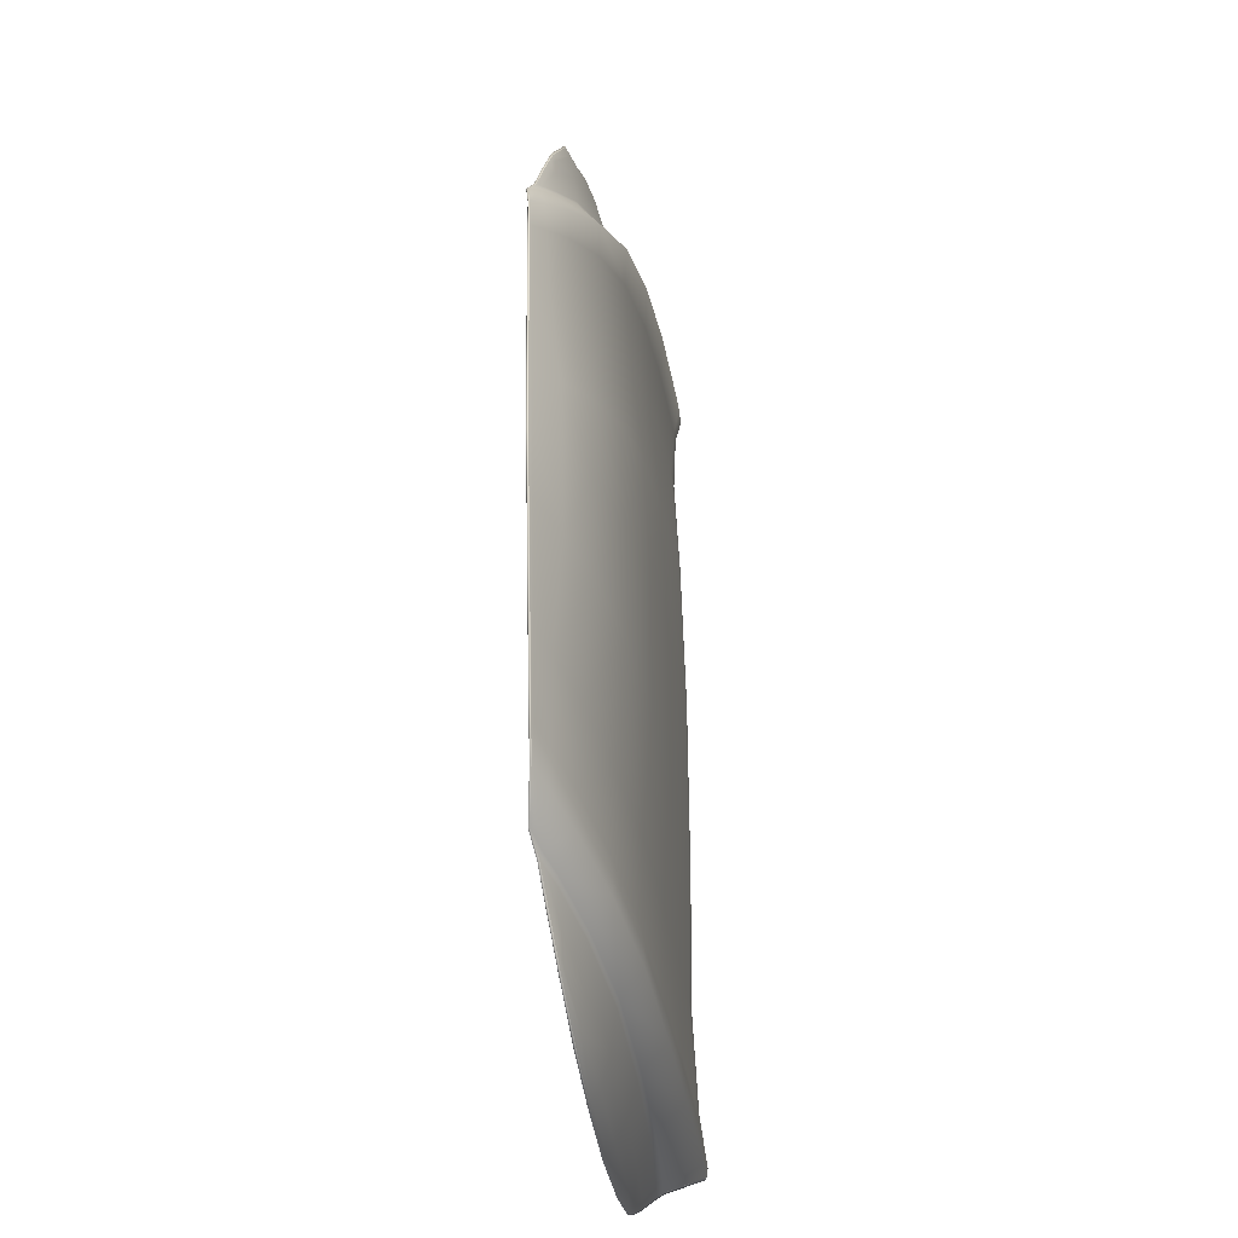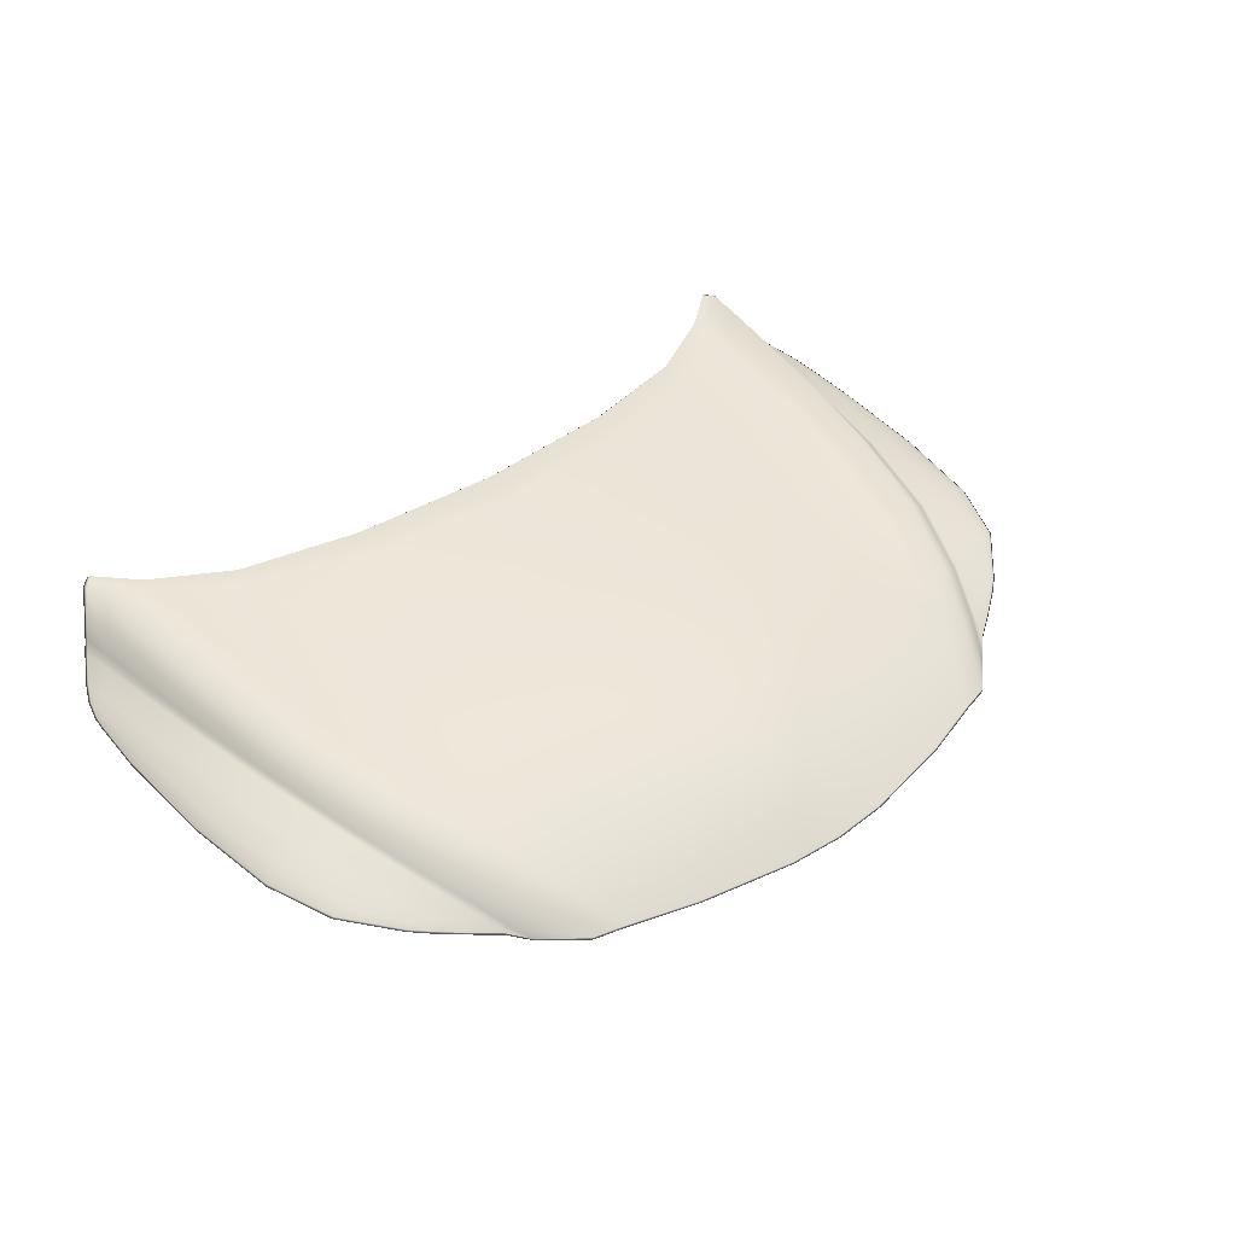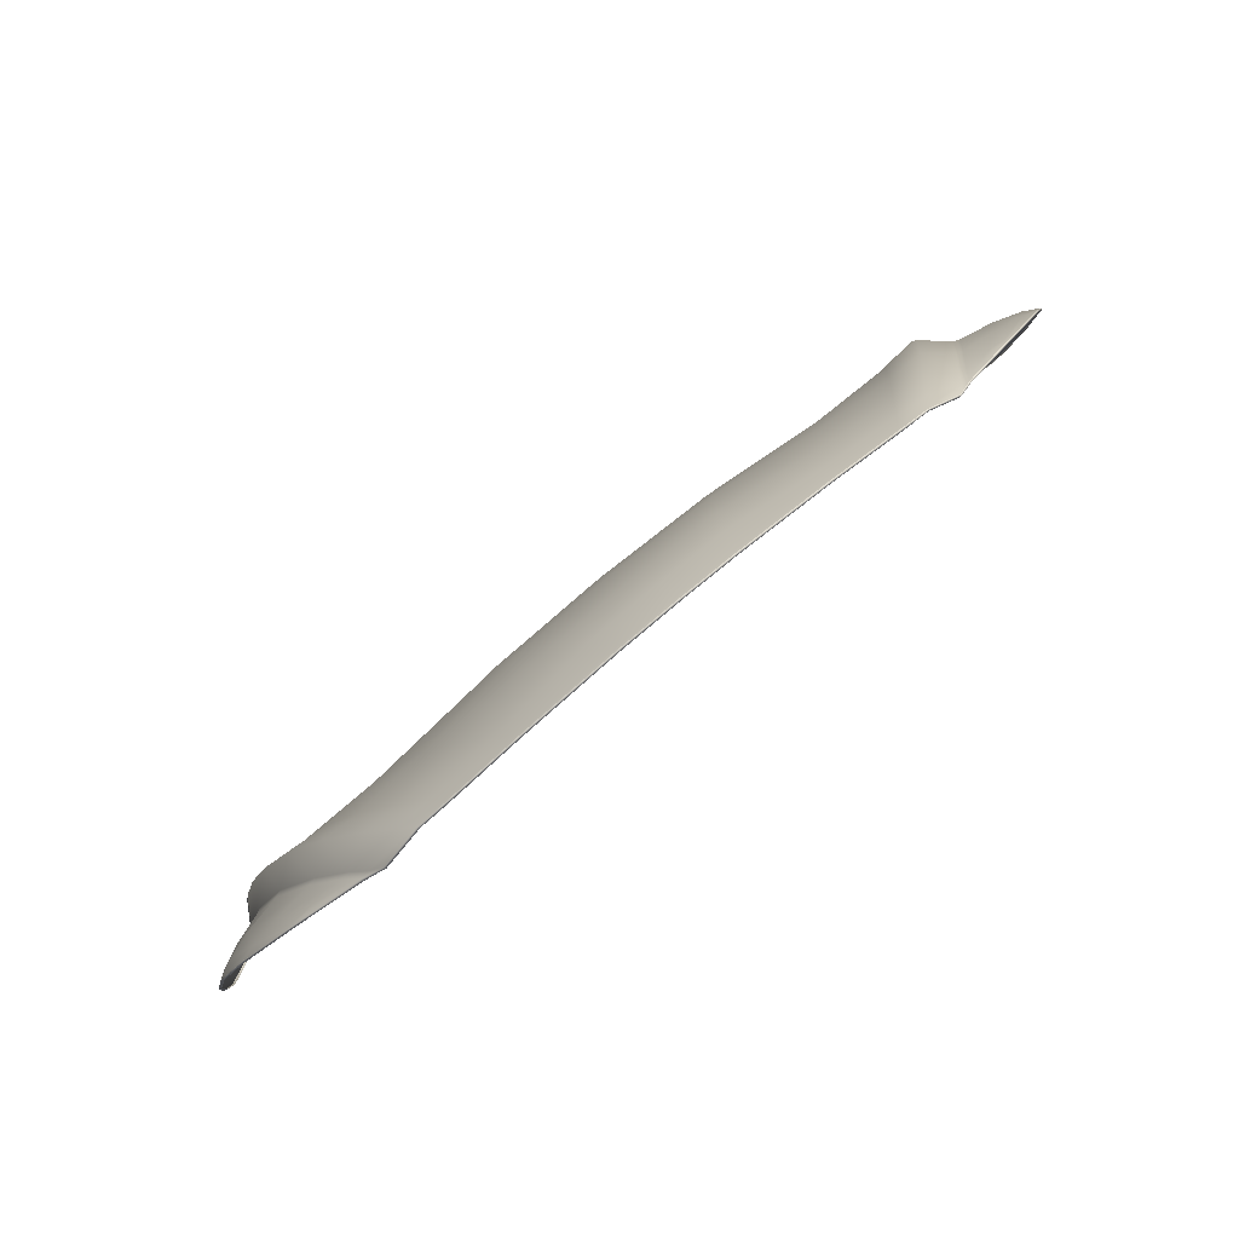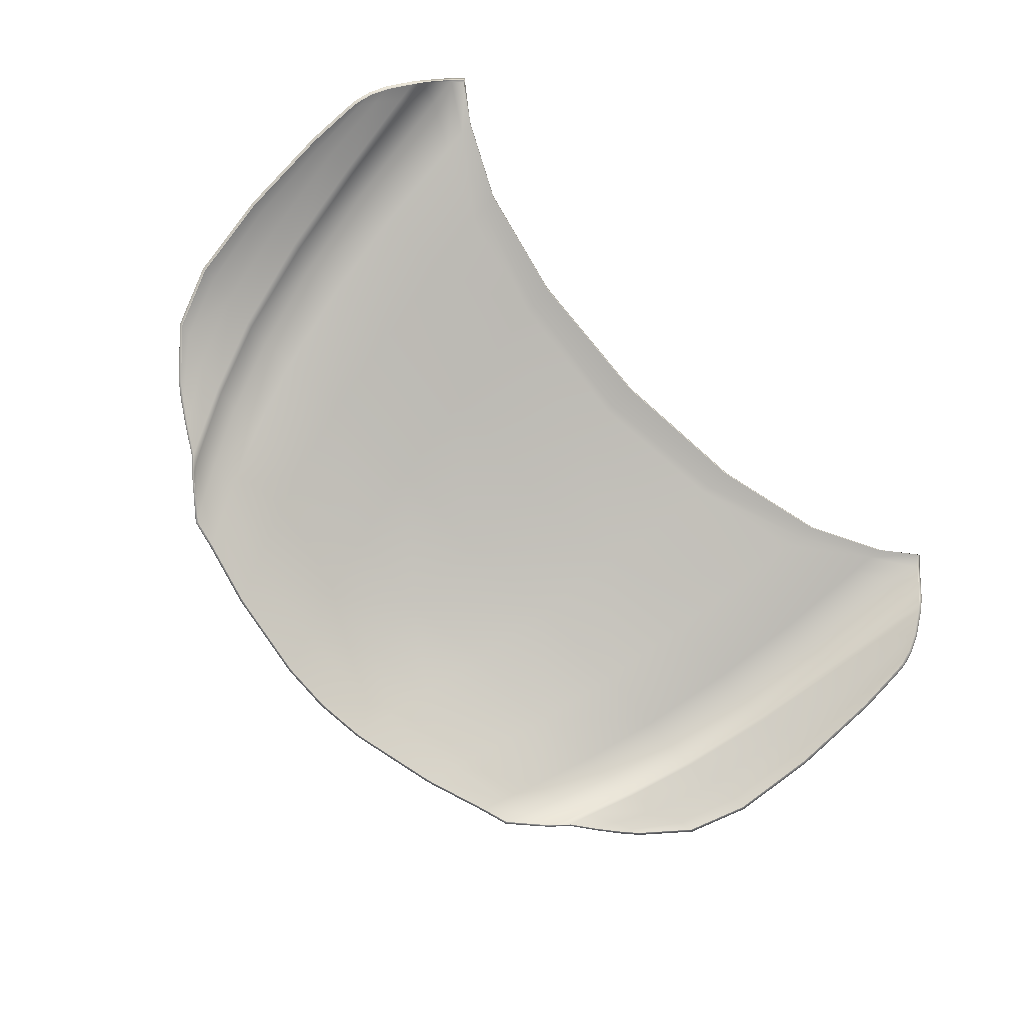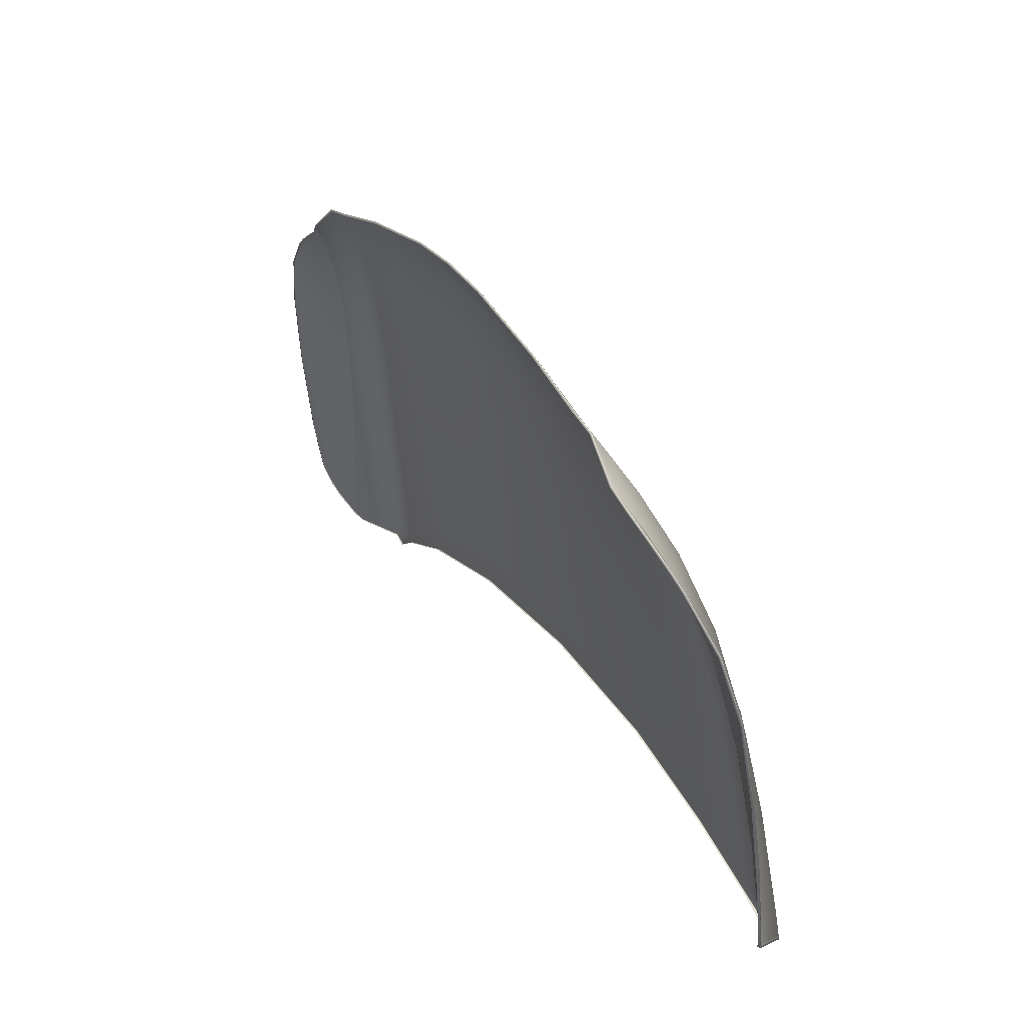
<metadata>
{"format":"obj","ext":"obj","renderer":"f3d","projection":"perspective","resolution":1024,"background":"white","views":[{"elev":61.9,"azim":88.9,"up":"+Z"},{"elev":38.8,"azim":-41.0,"up":"+Y"},{"elev":77.6,"azim":-39.9,"up":"+Z"},{"elev":-78.9,"azim":134.3,"up":"+Y"},{"elev":34.5,"azim":59.5,"up":"+Z"}]}
</metadata>
<code>
g default
v 82.34 179.5 -114.9
v 65.51 168.9 -38.84
v 61.16 165.1 -30.02
v 53.22 172.6 -37.5
v 48.05 167.7 -25.55
v 39.82 173.4 -36.96
v 35.04 168.6 -23.88
v 29.04 161.8 -10.07
v 44.65 164.4 -18.82
v 31.64 164.8 -15.78
v 59.51 163.4 -26.79
v 58.93 162.6 -25.47
v 81.01 180.9 -116.8
v 59.62 165.1 -29.18
v 57.44 162.8 -25.07
v 55.32 161.3 -22.03
v 87.76 174.8 -103.6
v 72.13 168.5 -40.88
v 80.45 167.2 -43.27
v 66.61 165.4 -32.62
v 72 165.2 -34.56
v 64.25 169.2 -38.41
v 64.85 164.3 -30.13
v 68.86 164.6 -32.13
v 64.19 163.6 -28.85
v 86.9 175.7 -106.9
v 77.91 167.9 -42.71
v 70.43 165.5 -34.22
v 68.63 164.9 -32.61
v 25.31 182.6 -72.1
v 47.51 181 -72.39
v 75.88 176.2 -72.07
v 81.16 174.6 -72.48
v 87.8 170.8 -72.38
v 74.51 176.8 -72.05
v 85.52 172.5 -72.42
v 85.28 177.1 -110.3
v 0 182.9 -70.76
v 0 175.8 -33.59
v 0 170.9 -20.55
v 0 166.5 -12.72
v 75.23 188.5 -123.4
v 67.49 187.1 -117.6
v 52.56 186.2 -110.1
v 0 186.8 -102.3
v 88.44 173 -91.27
v 86.64 174.4 -91.11
v 83.86 176 -91.51
v 79.25 178.1 -91.91
v 77.91 179 -91.84
v 65.36 183.6 -90.53
v 50.24 183.7 -90.3
v 0 185.4 -87.39
v 12.85 166.5 -13.83
v 15.64 170.8 -22.25
v 19.16 175.6 -35.51
v 27.83 185.1 -89.35
v 29.58 186.6 -104.5
v 50.48 164.1 -19.61
v 54.23 167.8 -26.33
v 59.65 172.7 -37.23
v 70.19 181.1 -70.88
v 73.71 184.2 -90.8
v 42.33 161.8 -14.19
v 62.51 180.7 -71.71
v 48.18 161.8 -15.68
v 77.28 188.2 -121.5
v 86.83 175.7 -106.3
v 85.24 177.1 -109.8
v 82.26 179.5 -114.4
v 80.97 180.8 -116.4
v 77.24 188.1 -121.2
v 67.52 186.8 -115
v 52.24 185.9 -106.6
v 29.18 186.4 -99.74
v 0 186.7 -96.71
v 29.36 162.2 -10.73
v 42.68 162.2 -14.87
v 48.52 162.1 -16.26
v 55.79 161.7 -22.76
v 59.04 162.8 -25.83
v 64.37 163.8 -29.22
v 68.71 164.7 -32.31
v 71.7 165.4 -34.7
v 79.89 167.4 -43.14
v 87.31 171.3 -72.38
v 88.06 173.3 -91.23
v 87.57 174.9 -103.3
v 82.65 170.5 -54.97
v 77.45 172.1 -54.3
v 69.75 173.6 -52.75
v 10.87 162.3 -7.129
v -0 162.4 -6.518
v 10.66 161.8 -6.416
v -0 161.8 -5.709
v 0 186.5 -95.1
v 28.98 186.2 -97.94
v 51.87 185.5 -103.6
v 67.13 186.2 -110.2
v 76.6 187.4 -115.2
v 80.43 180.5 -111.6
v 81.75 179.3 -110.2
v 85 176.9 -106.5
v 86.77 175.6 -103.5
v 87.7 174.6 -101.1
v 87.99 174.4 -101.1
v 85.35 168.9 -55.05
v 84.85 169.3 -55.05
v 70.96 173.1 -52.89
v 65.12 177.3 -51.75
v 58.25 176.9 -52.61
v 44.01 177.5 -53.38
v 22.35 179.5 -53.06
v 0 179.8 -51.45
v 80.67 180.3 -117.1
v 42.26 161.4 -14.43
v 28.97 161.4 -10.31
v 10.6 161.4 -6.668
v 55.1 161 -22.32
v 82.07 179.1 -115
v 58.81 162.2 -25.73
v 88.12 172.7 -91.31
v 85.1 168.6 -55.15
v 80.28 166.8 -43.46
v 71.88 164.8 -34.8
v 68.76 164.2 -32.37
v 64.1 163.2 -29.1
v 86.64 175.4 -106.9
v 85.04 176.7 -110.3
v 87.5 170.5 -72.44
v 75.57 187.4 -123.3
v 67.52 186.7 -117.6
v 0 186.3 -102.3
v 87.69 174 -101.2
v 29.57 186.1 -104.6
v 52.55 185.8 -110.1
v 48.01 161.5 -15.96
v 77.28 187.1 -121.6
v 87.48 174.4 -103.6
v -0 161.4 -5.972
v 58.97 162.2 -25.39
v 64.31 163.3 -28.76
v 69.19 164.3 -32.07
v 72.33 165 -34.51
v 80.81 167 -43.25
v 85.69 168.7 -55.05
v 88.13 170.6 -72.45
v 88.76 172.8 -91.43
v 88.32 174.2 -101.3
v 88.1 174.6 -103.8
v 87.25 175.6 -107.1
v 85.63 176.9 -110.6
v 82.65 179.3 -115.2
v 81.28 180.7 -117.1
v 77.6 188.1 -121.9
v 75.65 188.4 -123.8
v 67.87 187 -117.9
v 52.84 186.1 -110.3
v 29.73 186.4 -104.8
v 0 186.6 -102.5
v -0 161.5 -5.519
v 10.64 161.6 -6.24
v 29.04 161.6 -9.865
v 42.53 161.5 -14.03
v 48.27 161.5 -15.57
v 55.35 161.1 -22.03
v -54.23 167.8 -26.33
v -59.65 172.7 -37.23
v -70.19 181.1 -70.88
v -73.71 184.2 -90.8
v -82.26 179.5 -114.4
v -80.97 180.8 -116.4
v -80.43 180.5 -111.6
v -81.75 179.3 -110.2
v -79.25 178.1 -91.91
v -77.91 179 -91.84
v -74.51 176.8 -72.05
v -75.88 176.2 -72.07
v -59.62 165.1 -29.18
v -61.16 165.1 -30.02
v -65.51 168.9 -38.84
v -65.36 183.6 -90.53
v -53.22 172.6 -37.5
v -48.05 167.7 -25.55
v -62.51 180.7 -71.71
v -50.24 183.7 -90.3
v -39.82 173.4 -36.96
v -35.04 168.6 -23.88
v -47.51 181 -72.39
v -25.31 182.6 -72.1
v -27.83 185.1 -89.35
v -15.64 170.8 -22.25
v -19.16 175.6 -35.51
v -44.65 164.4 -18.82
v -42.68 162.2 -14.87
v -31.64 164.8 -15.78
v -29.36 162.2 -10.79
v -12.85 166.5 -13.83
v -50.48 164.1 -19.61
v -57.44 162.8 -25.07
v -59.51 163.4 -26.79
v -55.79 161.7 -22.76
v -59.04 162.8 -25.83
v -88.06 173.3 -91.23
v -86.64 174.4 -91.11
v -85.52 172.5 -72.42
v -85 176.9 -106.5
v -86.77 175.6 -103.5
v -87.7 174.6 -101.1
v -87.57 174.9 -103.3
v -86.83 175.7 -106.3
v -81.16 174.6 -72.48
v -87.31 171.3 -72.38
v -79.89 167.4 -43.14
v -77.91 167.9 -42.71
v -66.61 165.4 -32.62
v -72.13 168.5 -40.88
v -71.7 165.4 -34.7
v -70.43 165.5 -34.22
v -64.25 169.2 -38.41
v -64.85 164.3 -30.13
v -68.63 164.9 -32.61
v -68.71 164.7 -32.31
v -64.37 163.8 -29.22
v -85.24 177.1 -109.8
v -83.86 176 -91.51
v -69.75 173.6 -52.75
v -77.45 172.1 -54.3
v -82.65 170.5 -54.97
v -29.18 186.4 -99.74
v -28.98 186.2 -97.94
v -52.24 185.9 -106.6
v -51.87 185.5 -103.6
v -67.13 186.2 -110.2
v -67.52 186.8 -115
v -48.52 162.1 -16.26
v -77.24 188.1 -121.2
v -76.6 187.4 -115.2
v -87.76 174.8 -103.6
v -86.9 175.7 -106.9
v -85.28 177.1 -110.3
v -82.34 179.5 -114.9
v -81.01 180.9 -116.8
v -77.28 188.2 -121.5
v -10.66 161.8 -6.416
v -29.04 161.8 -10.13
v -42.33 161.8 -14.19
v -48.18 161.8 -15.68
v -55.32 161.3 -22.03
v -58.93 162.6 -25.47
v -64.19 163.6 -28.85
v -68.86 164.6 -32.13
v -72 165.2 -34.56
v -80.45 167.2 -43.27
v -87.8 170.8 -72.38
v -88.44 173 -91.27
v -87.99 174.4 -101.1
v -22.35 179.5 -53.06
v -44.01 177.5 -53.38
v -58.25 176.9 -52.61
v -65.12 177.3 -51.75
v -70.96 173.1 -52.89
v -84.85 169.3 -55.05
v -85.35 168.9 -55.05
v -10.87 162.3 -7.129
v -75.23 188.5 -123.4
v -67.49 187.1 -117.6
v -52.56 186.2 -110.1
v -29.58 186.6 -104.5
v -81.28 180.7 -117.1
v -42.53 161.5 -14.03
v -29.04 161.6 -9.924
v -55.35 161.1 -22.03
v -82.65 179.3 -115.2
v -58.97 162.2 -25.39
v -88.76 172.8 -91.43
v -85.69 168.7 -55.05
v -80.81 167 -43.25
v -72.33 165 -34.51
v -69.19 164.3 -32.07
v -64.31 163.3 -28.76
v -87.25 175.6 -107.1
v -85.63 176.9 -110.6
v -88.13 170.6 -72.45
v -75.65 188.4 -123.8
v -67.87 187 -117.9
v -88.32 174.2 -101.3
v -29.73 186.4 -104.8
v -52.84 186.1 -110.3
v -48.27 161.5 -15.57
v -77.6 188.1 -121.9
v -88.1 174.6 -103.8
v -10.64 161.6 -6.24
v -58.81 162.2 -25.73
v -64.1 163.2 -29.1
v -68.76 164.2 -32.37
v -71.88 164.8 -34.8
v -80.28 166.8 -43.46
v -85.1 168.6 -55.16
v -87.5 170.5 -72.44
v -88.12 172.7 -91.31
v -87.69 174 -101.2
v -87.48 174.4 -103.6
v -86.64 175.4 -106.9
v -85.04 176.7 -110.3
v -82.07 179.1 -115
v -80.68 180.6 -116.8
v -77.08 187.8 -121.6
v -75.25 188.1 -123.5
v -67.52 186.7 -117.6
v -52.55 185.8 -110.1
v -29.57 186.1 -104.6
v -10.6 161.4 -6.668
v -28.97 161.4 -10.37
v -42.26 161.4 -14.43
v -48.01 161.5 -15.96
v -55.1 161 -22.32
v 74.87 188.5 -123.1
v 74.86 188.2 -123.2
v 75.03 187.3 -123
v -74.85 188.5 -123.1
v -75.01 188.3 -123.3
v -74.84 188 -123.2
g hood group7
f 79 80 15 59
f 70 71 101 102
f 49 50 35 32
f 22 14 3 2
f 51 65 62 63
f 4 5 60 61
f 31 65 51 52
f 5 4 6 7
f 77 78 9 10
f 15 14 60 59
f 59 60 5 9
f 10 9 5 7
f 14 15 11 3
f 15 80 81 11
f 48 49 32 33
f 86 87 47 36
f 102 103 69 70
f 104 105 88 68
f 3 20 18 2
f 84 85 27 28
f 11 23 20 3
f 28 29 83 84
f 81 82 23 11
f 103 104 68 69
f 47 48 33 36
f 28 27 18 20
f 20 23 29 28
f 23 82 83 29
f 65 31 112 111
f 62 65 111 110
f 32 35 91 109
f 33 32 109 90
f 36 33 90 89
f 86 36 89 108
f 30 38 114 113
f 55 56 39 40
f 54 55 40 41
f 113 114 39 56
f 30 57 53 38
f 75 76 96 97
f 73 74 98 99
f 72 73 99 100
f 50 49 102 101
f 49 48 103 102
f 48 47 104 103
f 47 87 105 104
f 99 51 63 100
f 52 51 99 98
f 53 57 97 96
f 10 54 92 77
f 55 54 10 7
f 56 55 7 6
f 31 30 113 112
f 57 30 31 52
f 97 57 52 98
f 74 75 97 98
f 61 60 14 22
f 62 110 91 35
f 63 62 35 50
f 100 63 50 101
f 78 79 59 9
f 71 72 100 101
f 68 88 17 26
f 69 68 26 37
f 70 69 37 1
f 13 71 70 1
f 67 72 71 13
f 73 72 318 43
f 74 73 43 44
f 75 74 44 58
f 76 75 58 45
f 92 94 8 77
f 64 78 77 8
f 66 79 78 64
f 16 80 79 66
f 81 80 16 12
f 12 25 82 81
f 83 82 25 24
f 84 83 24 21
f 21 19 85 84
f 107 34 86 108
f 46 87 86 34
f 87 46 106 105
f 88 105 106 17
f 112 113 56 6
f 111 112 6 4
f 110 111 4 61
f 91 110 61 22
f 109 91 22 2
f 90 109 2 18
f 27 89 90 18
f 108 89 27 85
f 19 107 108 85
f 93 92 54 41
f 95 94 92 93
f 64 8 163 164
f 165 166 16 66
f 13 1 153 154
f 12 16 166 141
f 1 37 152 153
f 107 19 145 146
f 19 21 144 145
f 21 24 143 144
f 25 12 141 142
f 37 26 151 152
f 46 34 147 148
f 24 25 142 143
f 45 58 159 160
f 148 149 106 46
f 318 319 157 43
f 44 43 157 158
f 162 163 8 94
f 158 159 58 44
f 164 165 66 64
f 154 155 67 13
f 26 17 150 151
f 34 107 146 147
f 94 95 161 162
f 17 106 149 150
f 155 156 42 67
f 142 141 121 127
f 143 142 127 126
f 144 143 126 125
f 145 144 125 124
f 146 145 124 123
f 147 146 123 130
f 148 147 130 122
f 122 134 149 148
f 150 149 134 139
f 151 150 139 128
f 152 151 128 129
f 153 152 129 120
f 154 153 120 115
f 115 138 155 154
f 138 131 156 155
f 319 320 132 157
f 158 157 132 136
f 136 135 159 158
f 160 159 135 133
f 162 161 140 118
f 118 117 163 162
f 164 163 117 116
f 116 137 165 164
f 137 119 166 165
f 141 166 119 121
f 168 167 184 183
f 170 169 185 182
f 171 174 173 172
f 175 178 177 176
f 220 181 180 179
f 189 186 182 185
f 184 188 187 183
f 197 196 194 195
f 196 188 184 194
f 179 180 201 200
f 200 201 203 202
f 237 172 173 238
f 176 177 169 170
f 168 220 179 167
f 226 212 178 175
f 213 206 205 204
f 174 171 225 207
f 208 211 210 209
f 180 181 217 216
f 218 219 215 214
f 201 180 216 221
f 219 218 223 222
f 203 201 221 224
f 207 225 211 208
f 205 206 212 226
f 219 216 217 215
f 216 219 222 221
f 221 222 223 224
f 185 260 259 189
f 169 261 260 185
f 169 177 227 261
f 178 262 227 177
f 212 228 262 178
f 206 229 228 212
f 213 263 229 206
f 190 258 114 38
f 192 40 39 193
f 198 41 40 192
f 258 193 39 114
f 190 38 53 191
f 230 231 96 76
f 235 234 233 232
f 199 167 179 200
f 195 194 199 236
f 199 194 184 167
f 198 196 197 265
f 192 188 196 198
f 187 188 192 193
f 190 189 259 258
f 186 189 190 191
f 232 233 231 230
f 236 199 200 202
f 237 238 234 235
f 211 240 239 210
f 225 241 240 211
f 171 242 241 225
f 243 242 171 172
f 243 172 237 244
f 265 197 246 245
f 247 246 197 195
f 247 195 236 248
f 248 236 202 249
f 203 250 249 202
f 250 203 224 251
f 223 252 251 224
f 218 253 252 223
f 253 218 214 254
f 264 263 213 255
f 256 255 213 204
f 210 239 257 209
f 258 259 187 193
f 260 183 187 259
f 260 261 168 183
f 261 227 220 168
f 262 181 220 227
f 228 217 181 262
f 215 217 228 229
f 263 214 215 229
f 254 214 263 264
f 93 41 198 265
f 95 93 265 245
f 53 96 231 191
f 231 233 186 191
f 186 233 234 182
f 234 238 170 182
f 238 173 176 170
f 176 173 174 175
f 175 174 207 226
f 226 207 208 205
f 205 208 209 204
f 204 209 257 256
f 237 321 266 244
f 232 268 267 235
f 230 269 268 232
f 76 45 269 230
f 270 243 244 291
f 271 247 248 290
f 247 271 272 246
f 243 270 274 242
f 250 275 273 249
f 242 274 283 241
f 276 256 257 287
f 264 277 278 254
f 254 278 279 253
f 253 279 280 252
f 251 281 275 250
f 241 283 282 240
f 256 276 284 255
f 252 280 281 251
f 285 266 321 322
f 289 268 269 288
f 45 160 288 269
f 293 245 246 272
f 268 289 286 267
f 290 248 249 273
f 291 244 266 285
f 240 282 292 239
f 255 284 277 264
f 245 293 161 95
f 239 292 287 257
f 281 295 294 275
f 280 296 295 281
f 279 297 296 280
f 278 298 297 279
f 277 299 298 278
f 284 300 299 277
f 276 301 300 284
f 302 301 276 287
f 292 303 302 287
f 282 304 303 292
f 283 305 304 282
f 274 306 305 283
f 270 307 306 274
f 308 307 270 291
f 309 308 291 285
f 322 323 309 285
f 289 311 310 286
f 312 311 289 288
f 160 133 312 288
f 293 313 140 161
f 314 313 293 272
f 271 315 314 272
f 316 315 271 290
f 317 316 290 273
f 275 294 317 273
f 318 72 67 42
f 156 319 318 42
f 131 320 319 156
f 235 267 321 237
f 322 321 267 286
f 310 323 322 286

</code>
